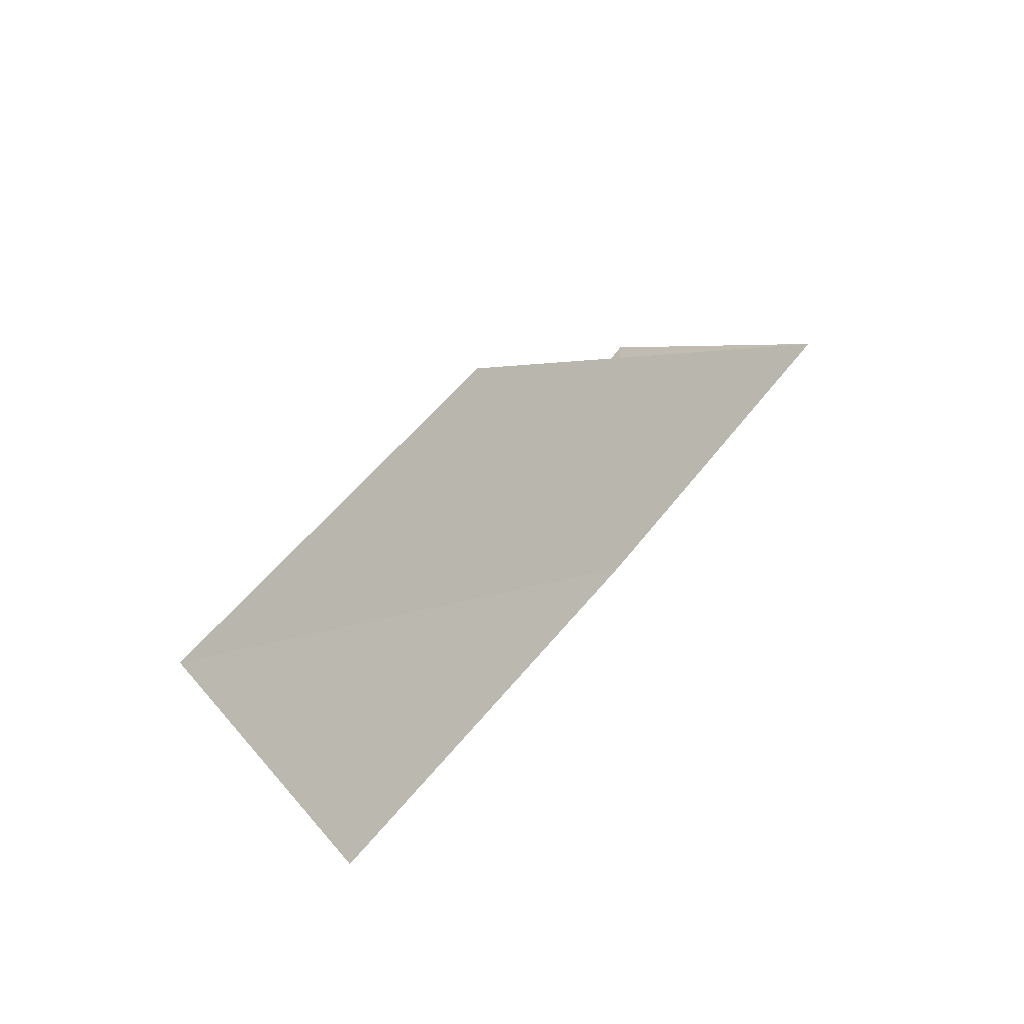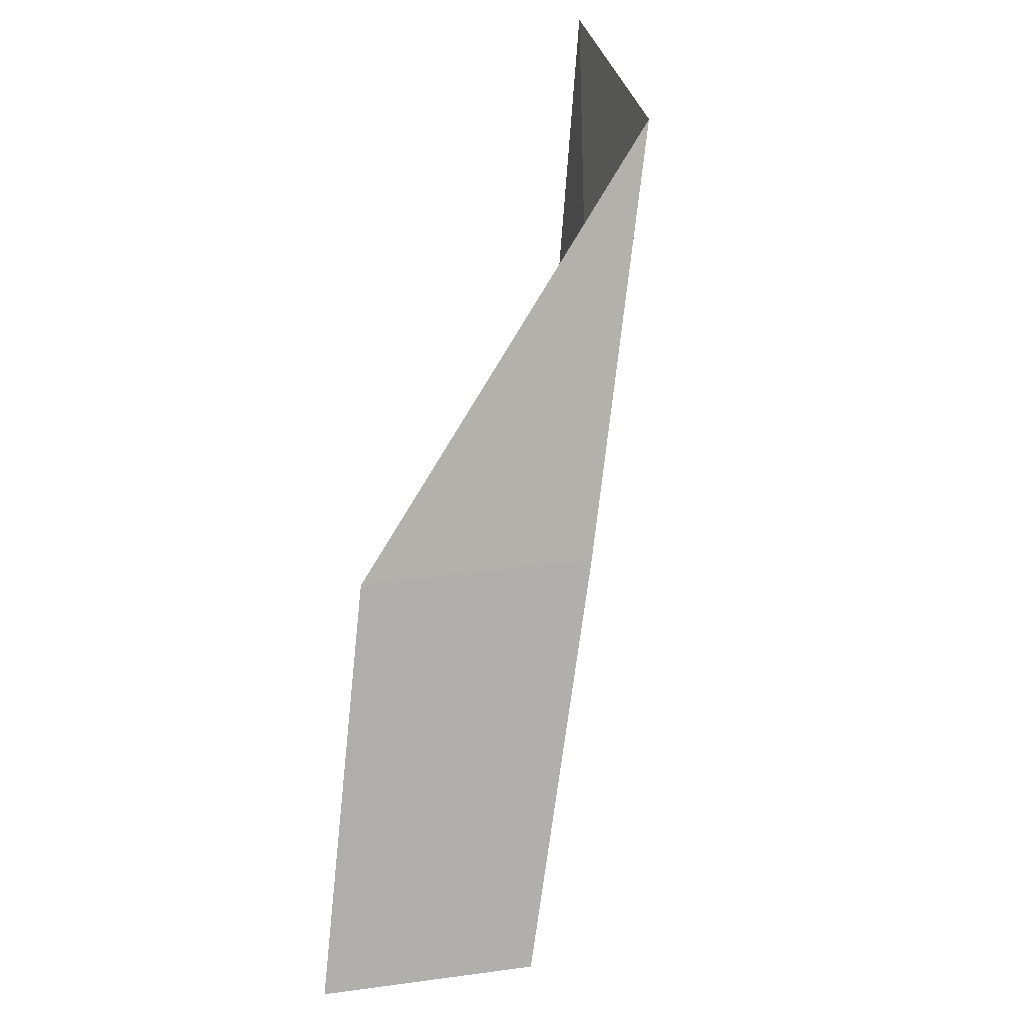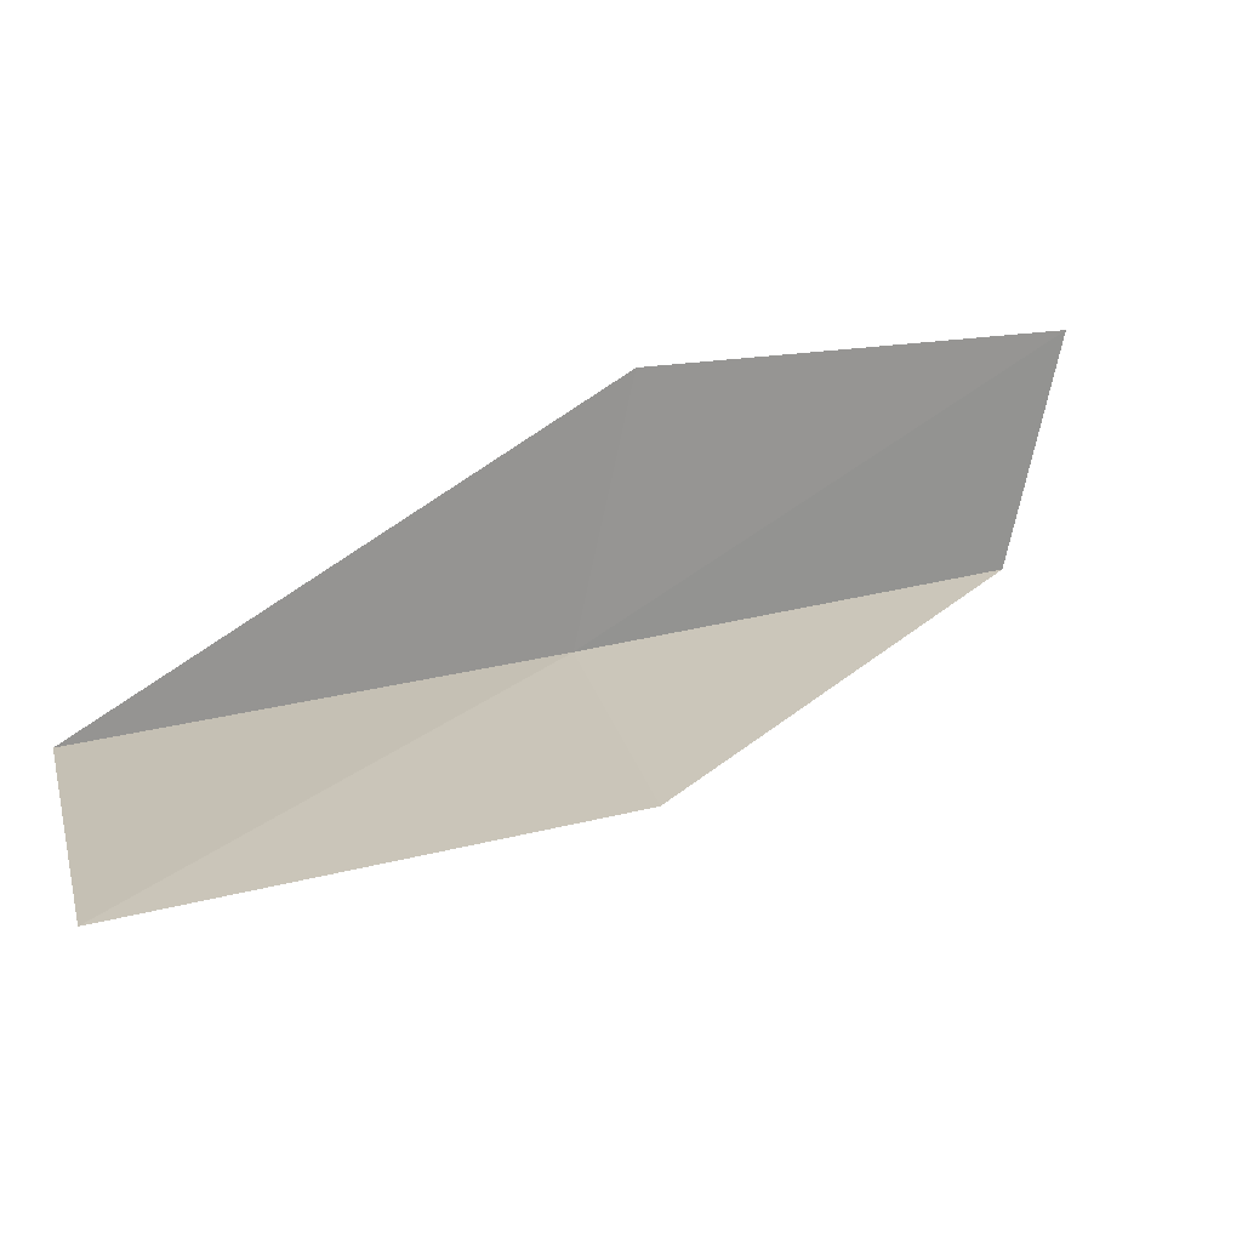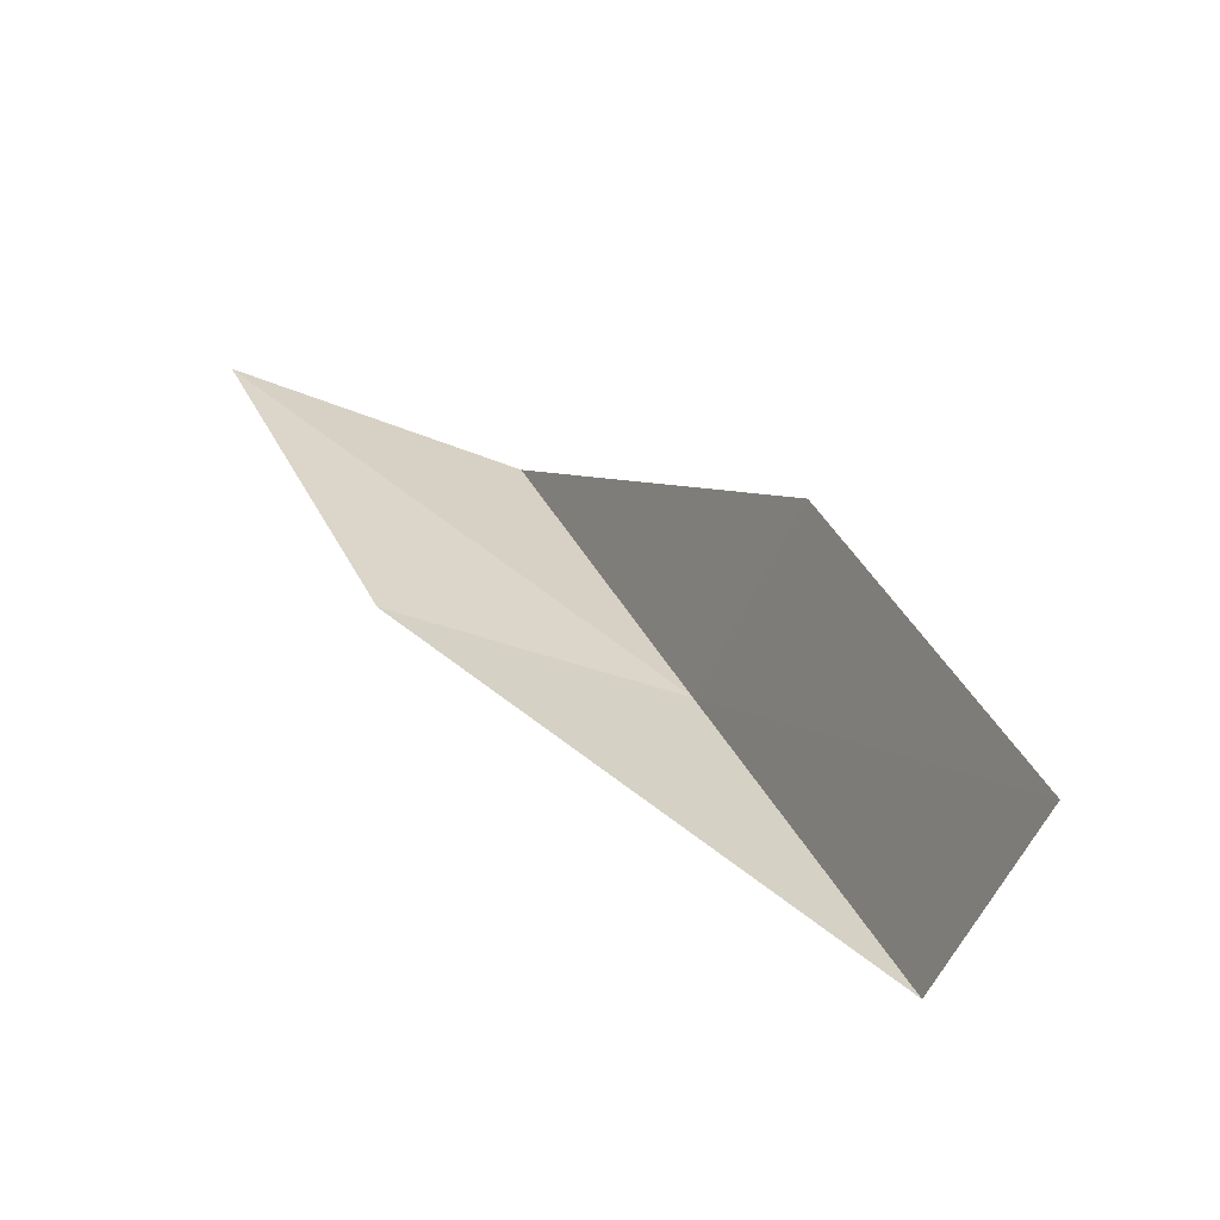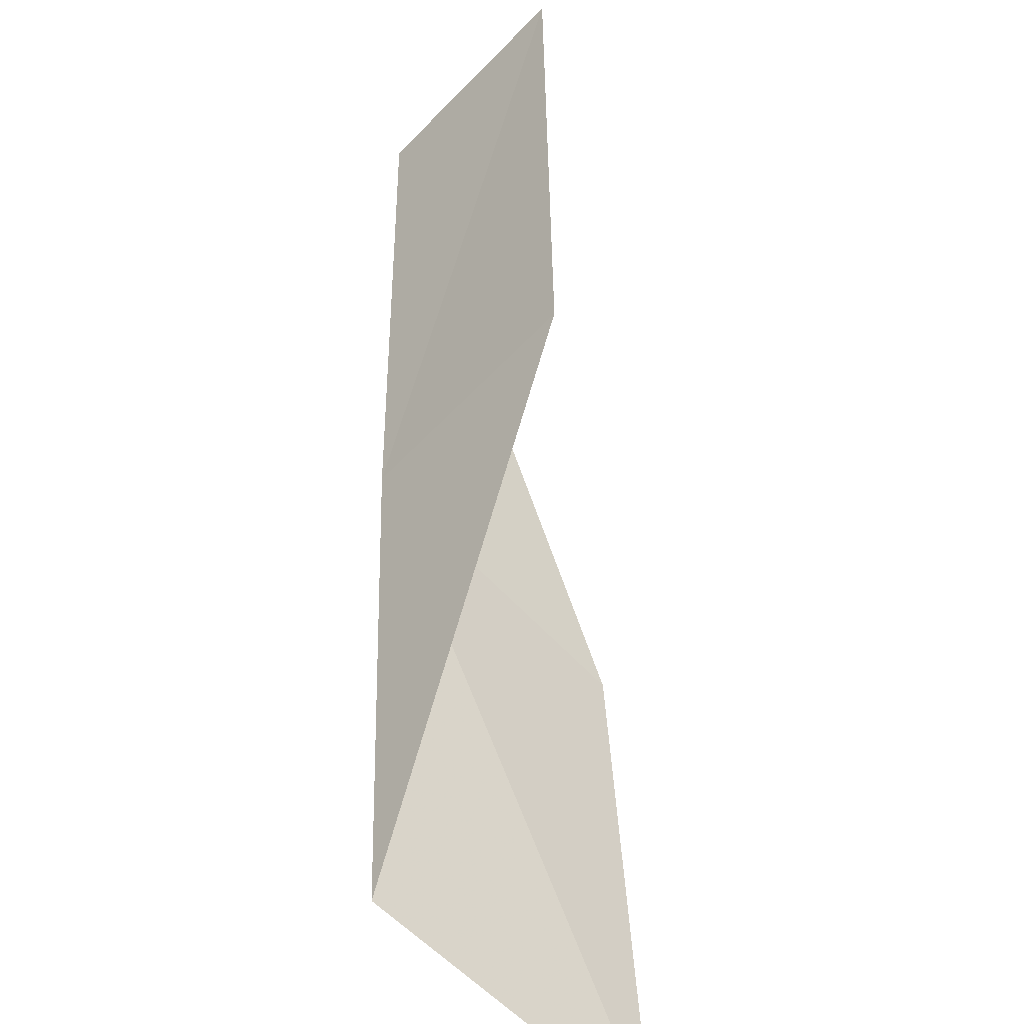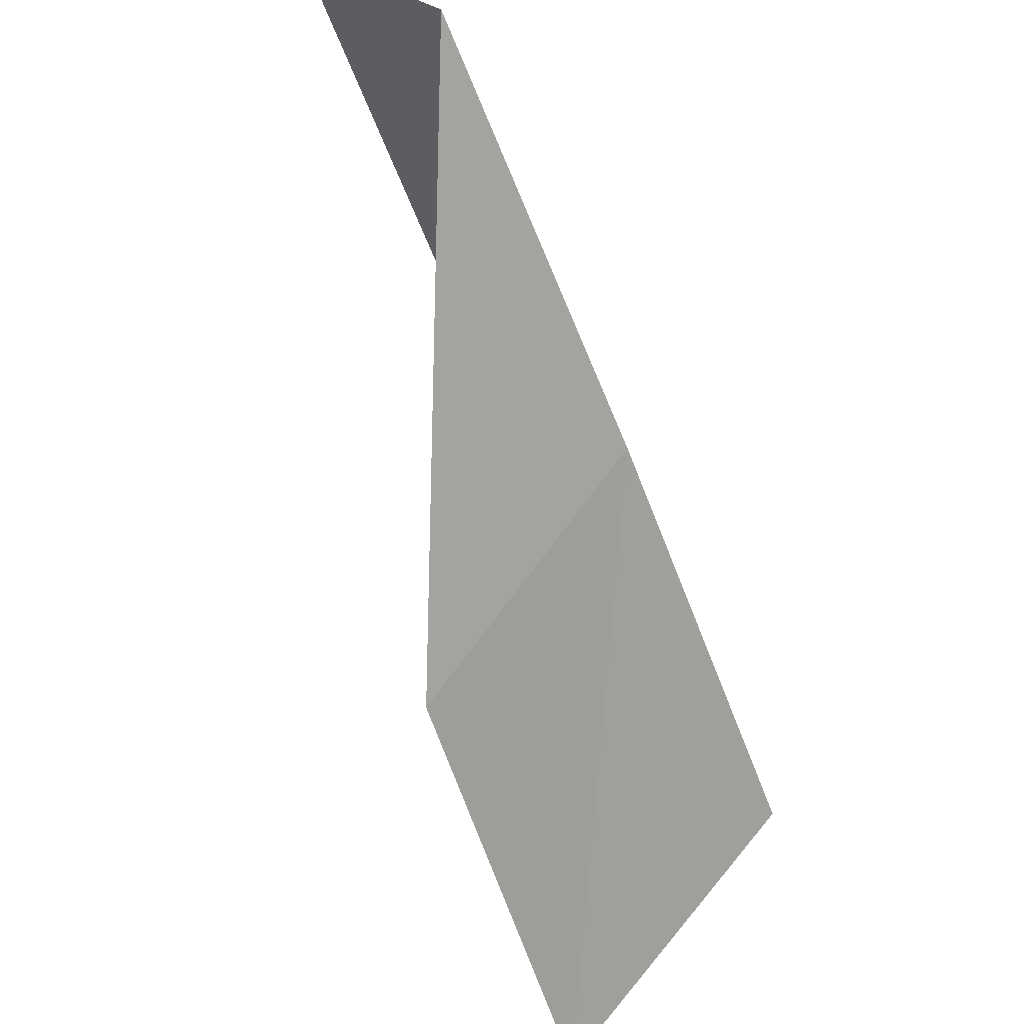
<metadata>
{"format":"obj","ext":"obj","renderer":"f3d","projection":"perspective","resolution":1024,"background":"white","views":[{"elev":59.6,"azim":-141.9,"up":"+Y"},{"elev":31.2,"azim":-143.7,"up":"+Z"},{"elev":-25.9,"azim":71.5,"up":"+Y"},{"elev":-53.8,"azim":114.4,"up":"+Z"},{"elev":29.6,"azim":6.3,"up":"+Y"},{"elev":-37.3,"azim":-150.6,"up":"+Y"}]}
</metadata>
<code>
v -26.36 -21.29 52.3
v -24.67 -19.43 52.3
v -25.8 -23.01 56.66
v -23.33 -25.3 56.66
v -24.13 -23.57 52.3
v -25.23 -17.88 47.94
v -26.81 -19.58 47.94
f 1 3 2
f 1 5 4
f 1 4 3
f 1 6 7
f 1 2 6
f 1 7 5

</code>
